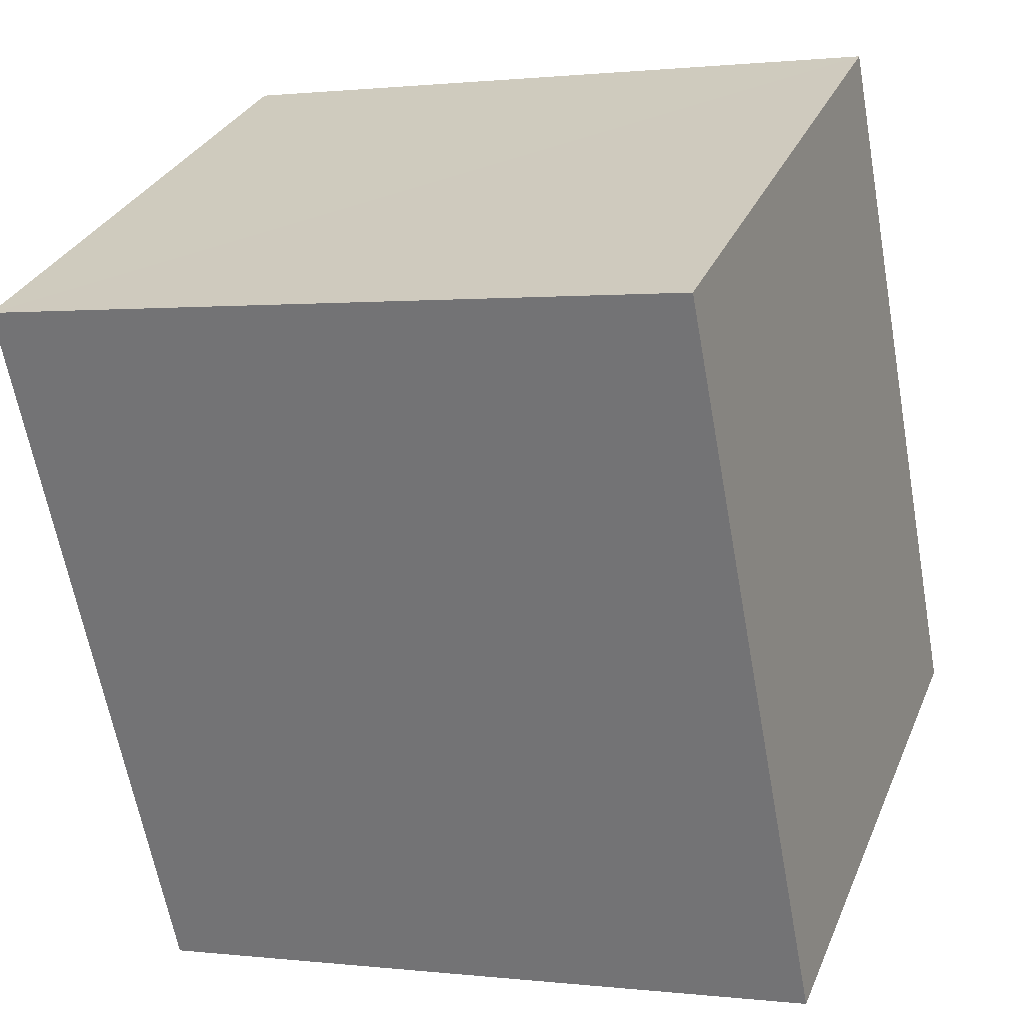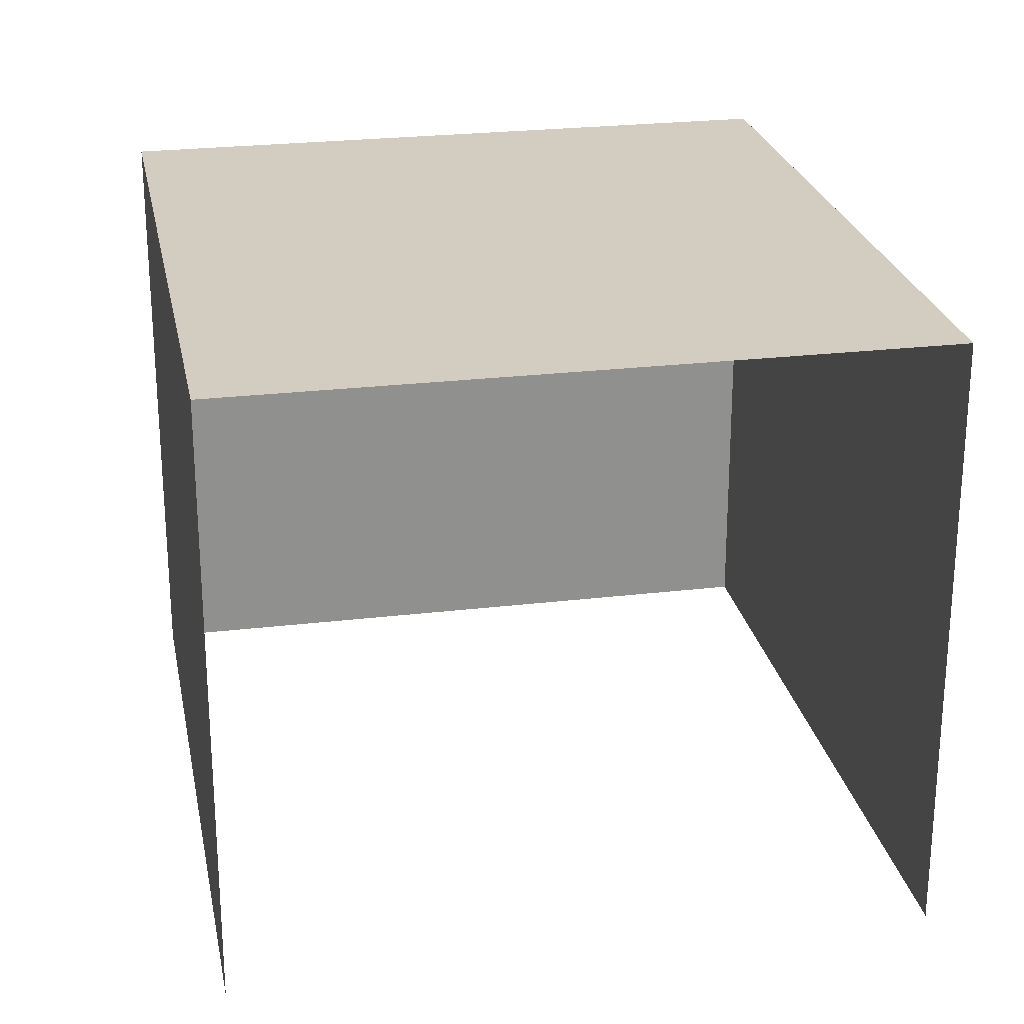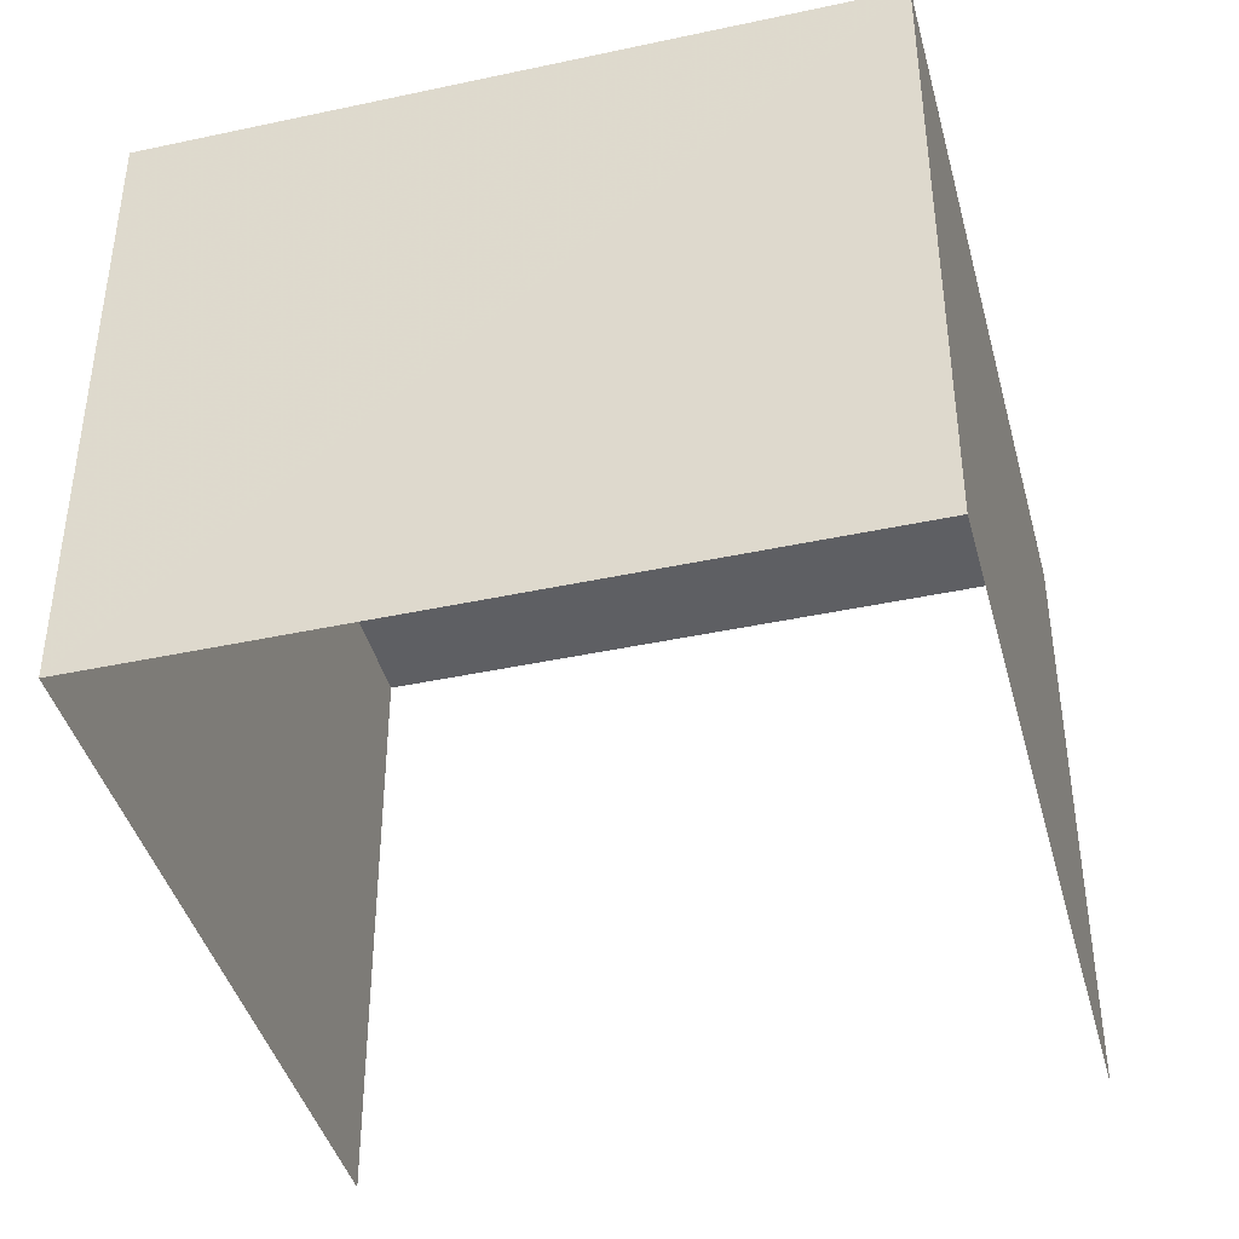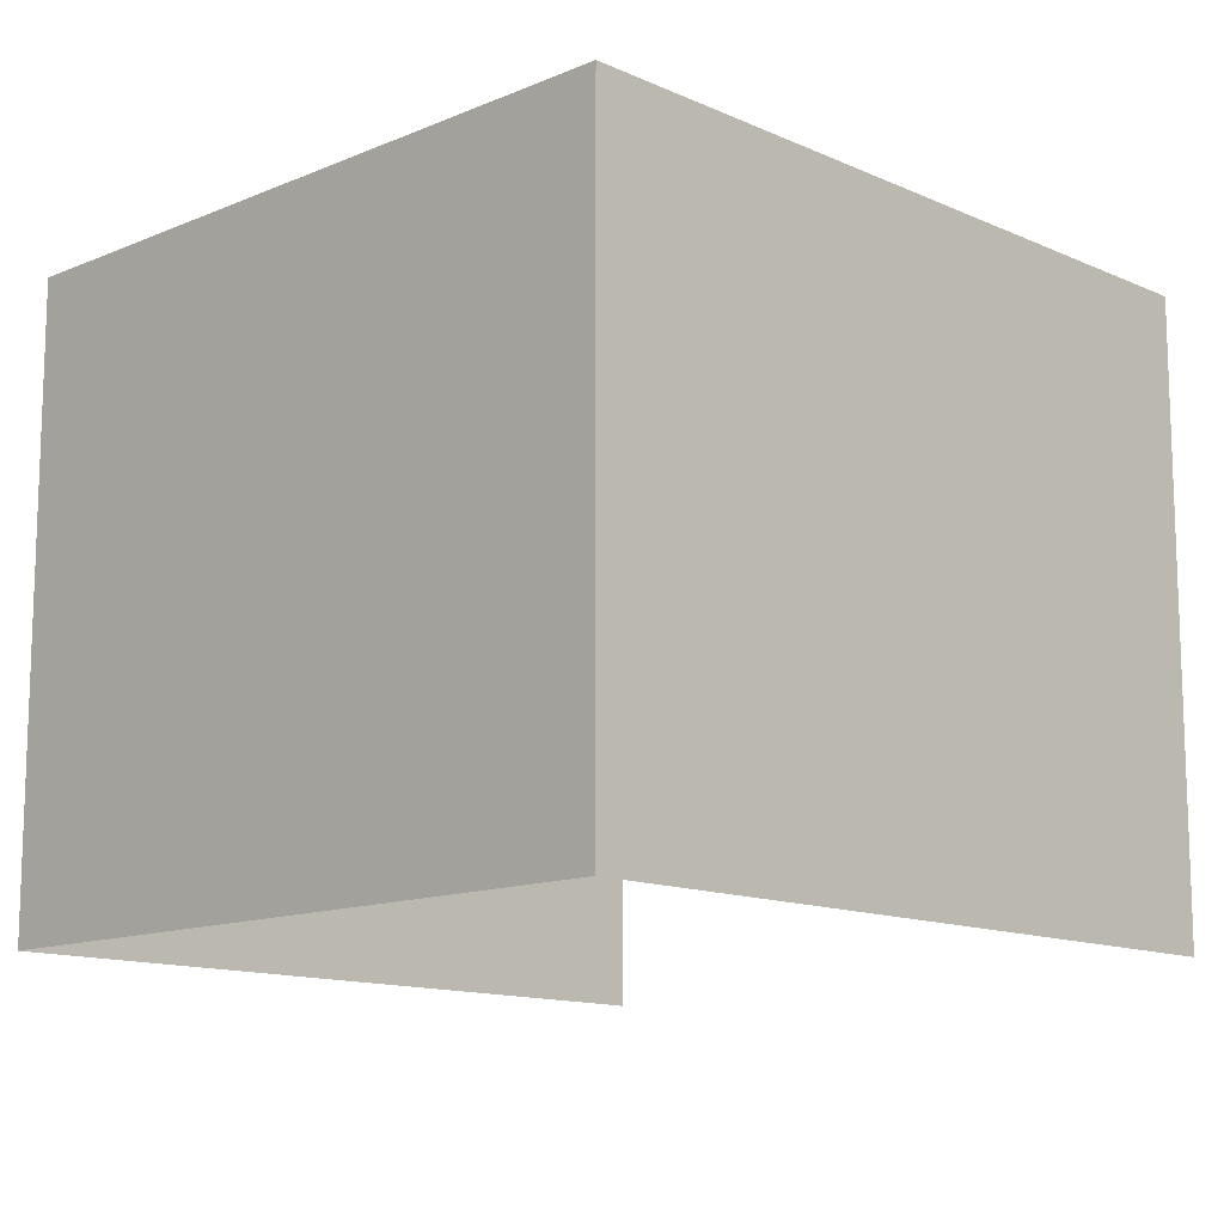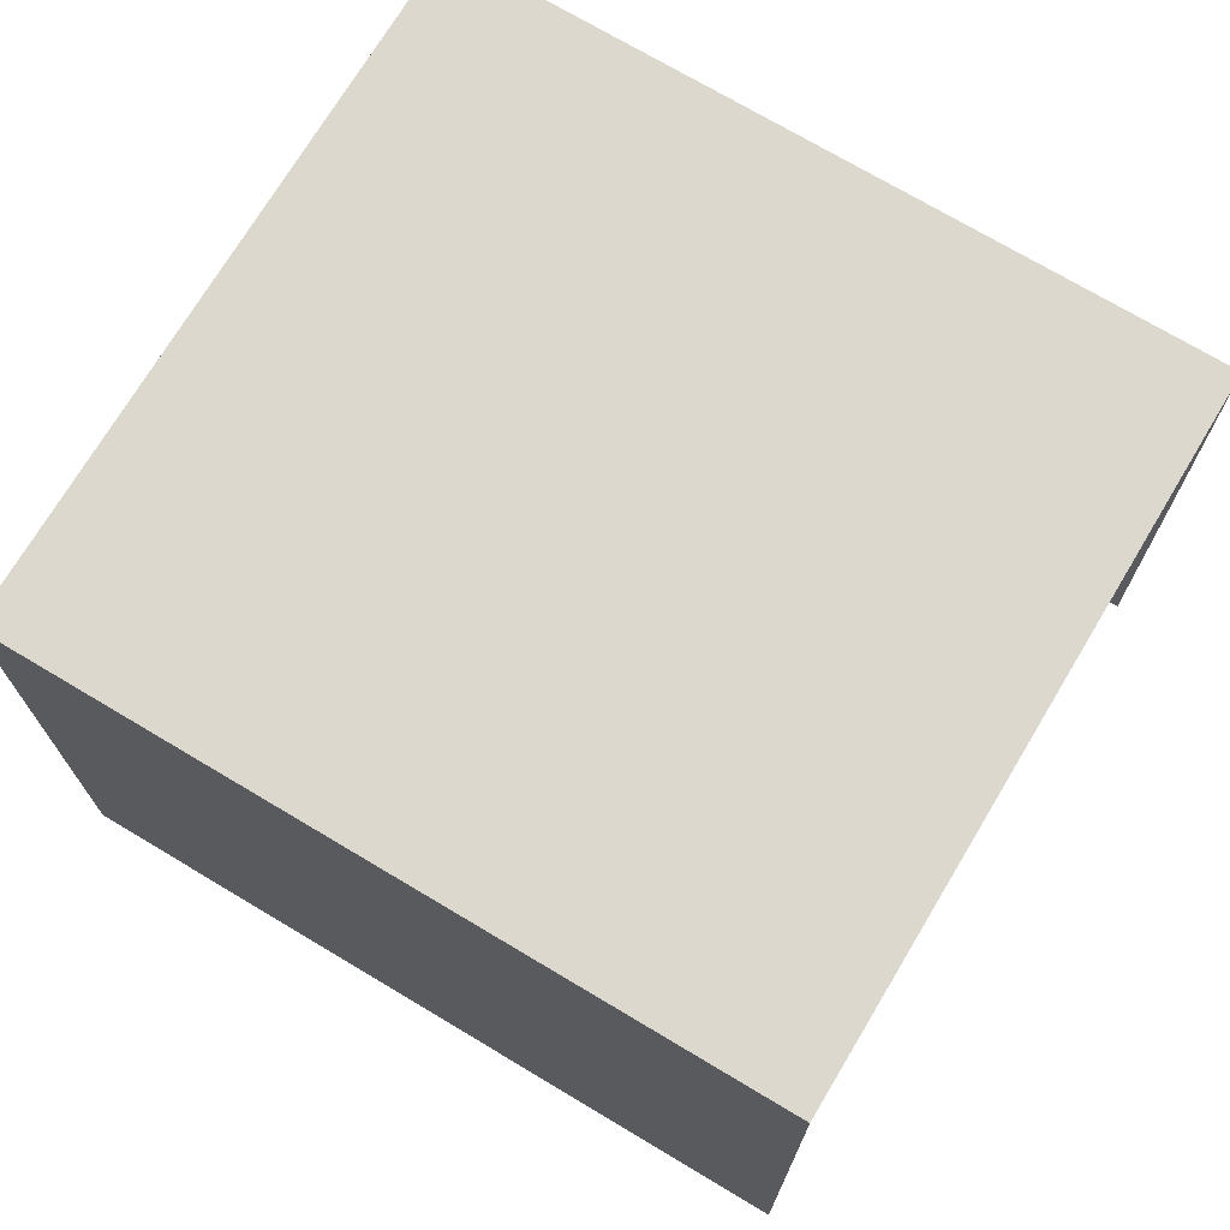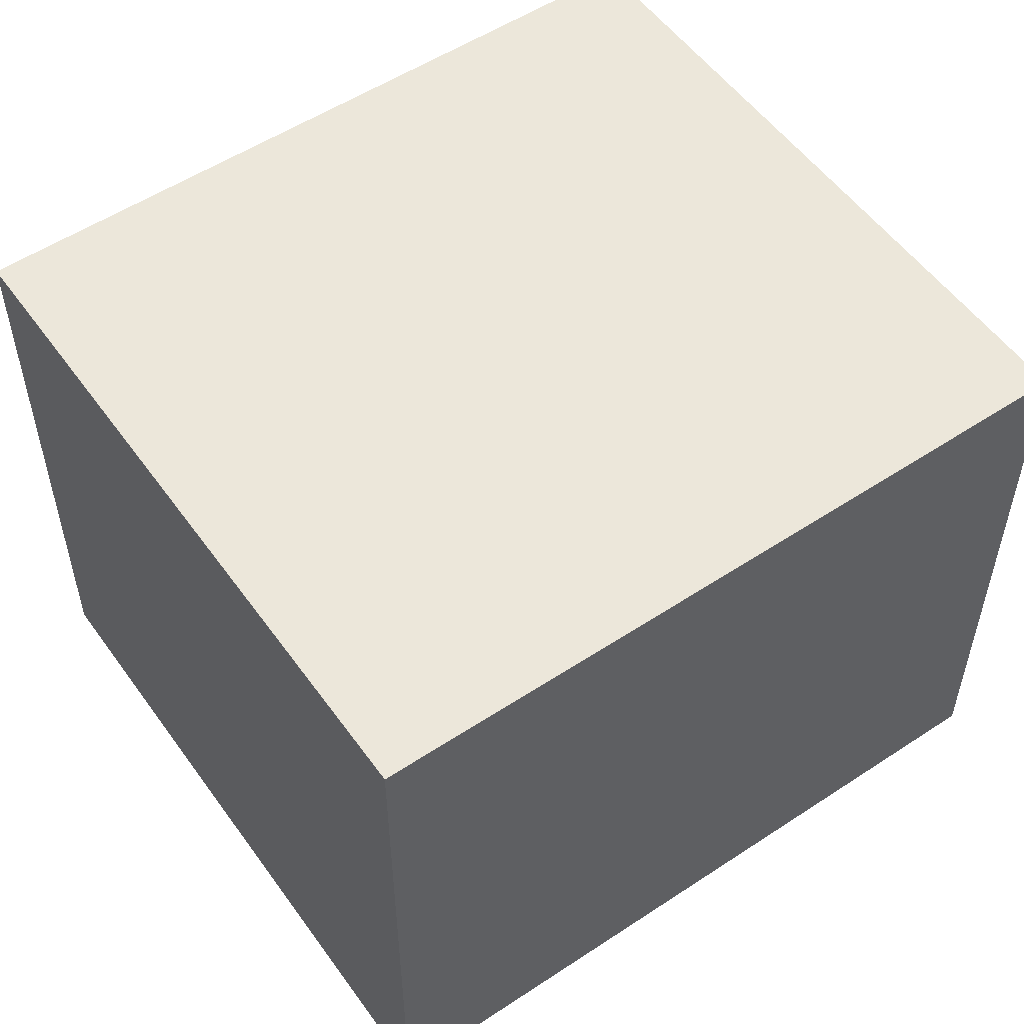
<metadata>
{"format":"obj","ext":"obj","renderer":"f3d","projection":"perspective","resolution":1024,"background":"white","views":[{"elev":30.3,"azim":20.0,"up":"+Y"},{"elev":-65.3,"azim":0.1,"up":"+Y"},{"elev":-41.7,"azim":-154.5,"up":"+Z"},{"elev":-12.7,"azim":-124.9,"up":"+Z"},{"elev":72.2,"azim":-48.2,"up":"+Z"},{"elev":54.0,"azim":-114.1,"up":"+Z"}]}
</metadata>
<code>
v -3.142e+05 4.151e+04 40.37
v -3.142e+05 4.152e+04 40.38
v -3.142e+05 4.152e+04 40.38
v -3.142e+05 4.151e+04 40.37
v -3.142e+05 4.151e+04 49.72
v -3.142e+05 4.151e+04 49.72
v -3.142e+05 4.152e+04 49.73
v -3.142e+05 4.152e+04 49.73
f 1 2 3
f 4 1 3
f 5 1 4
f 6 5 4
f 5 6 7
f 8 5 7
f 8 2 1
f 5 8 1
f 7 4 3
f 7 6 4
f 8 3 2
f 8 7 3

</code>
